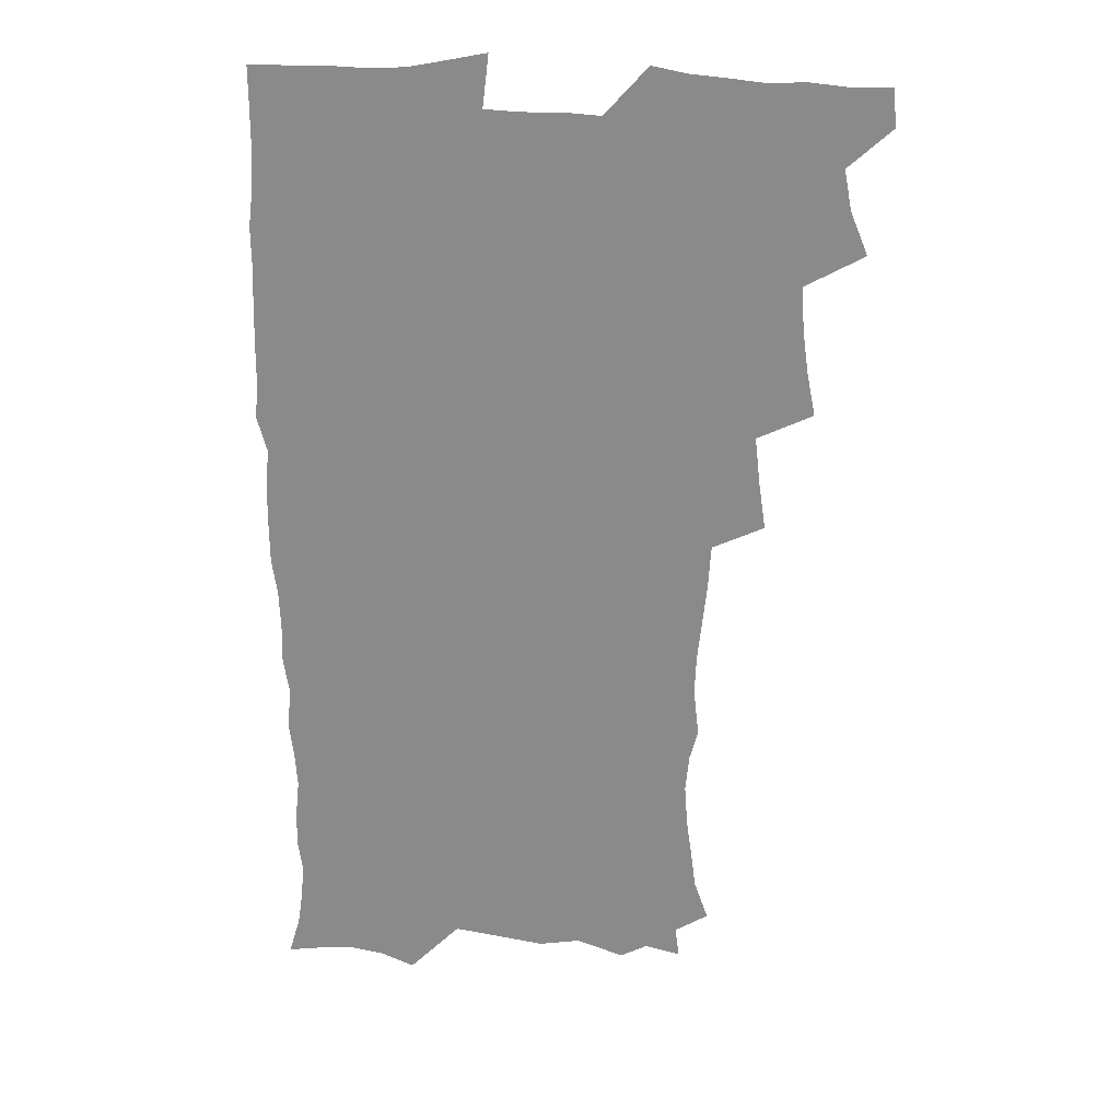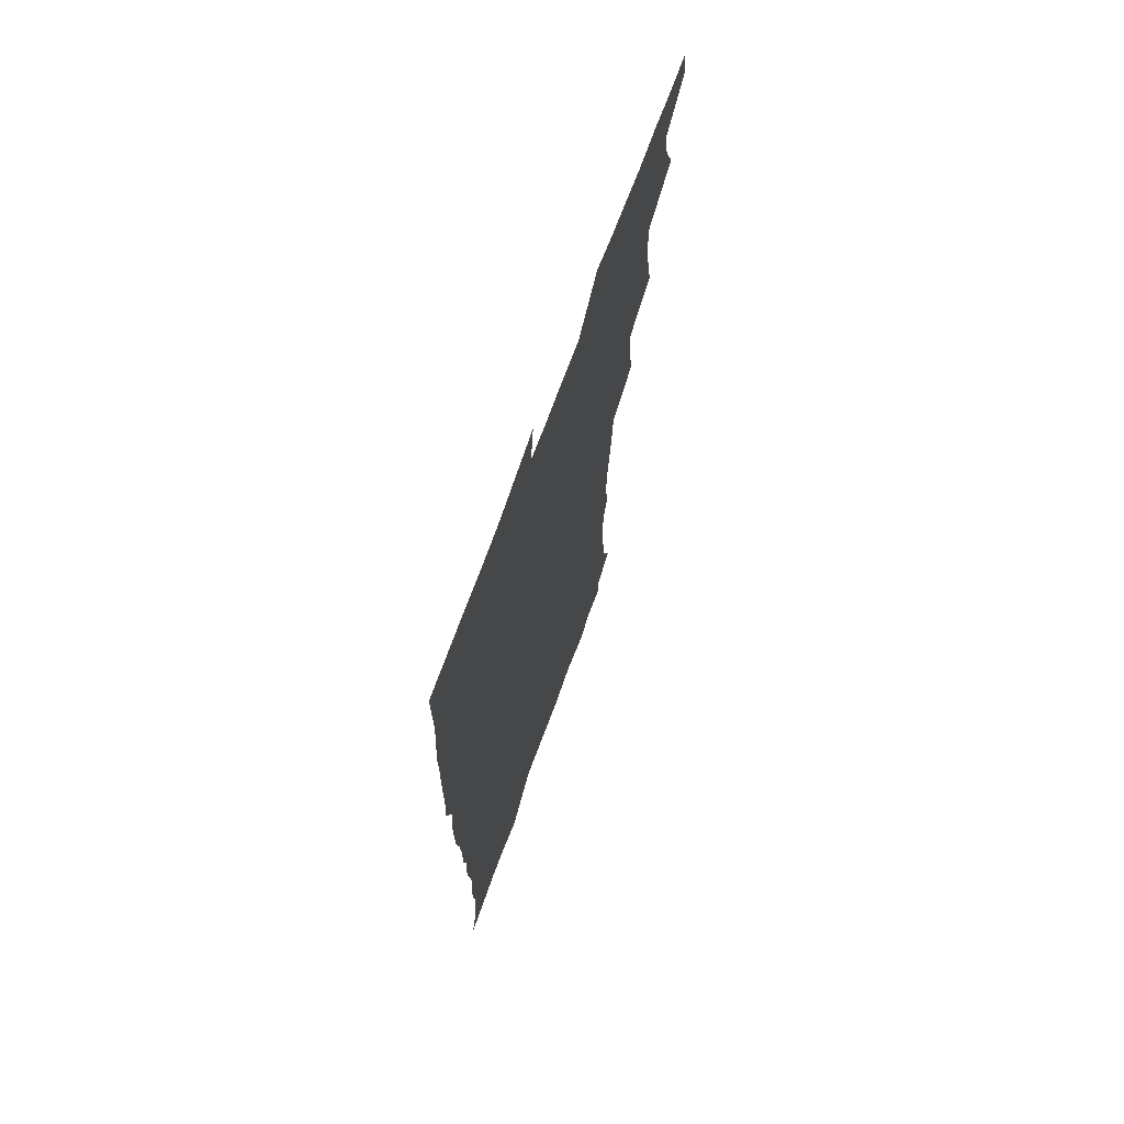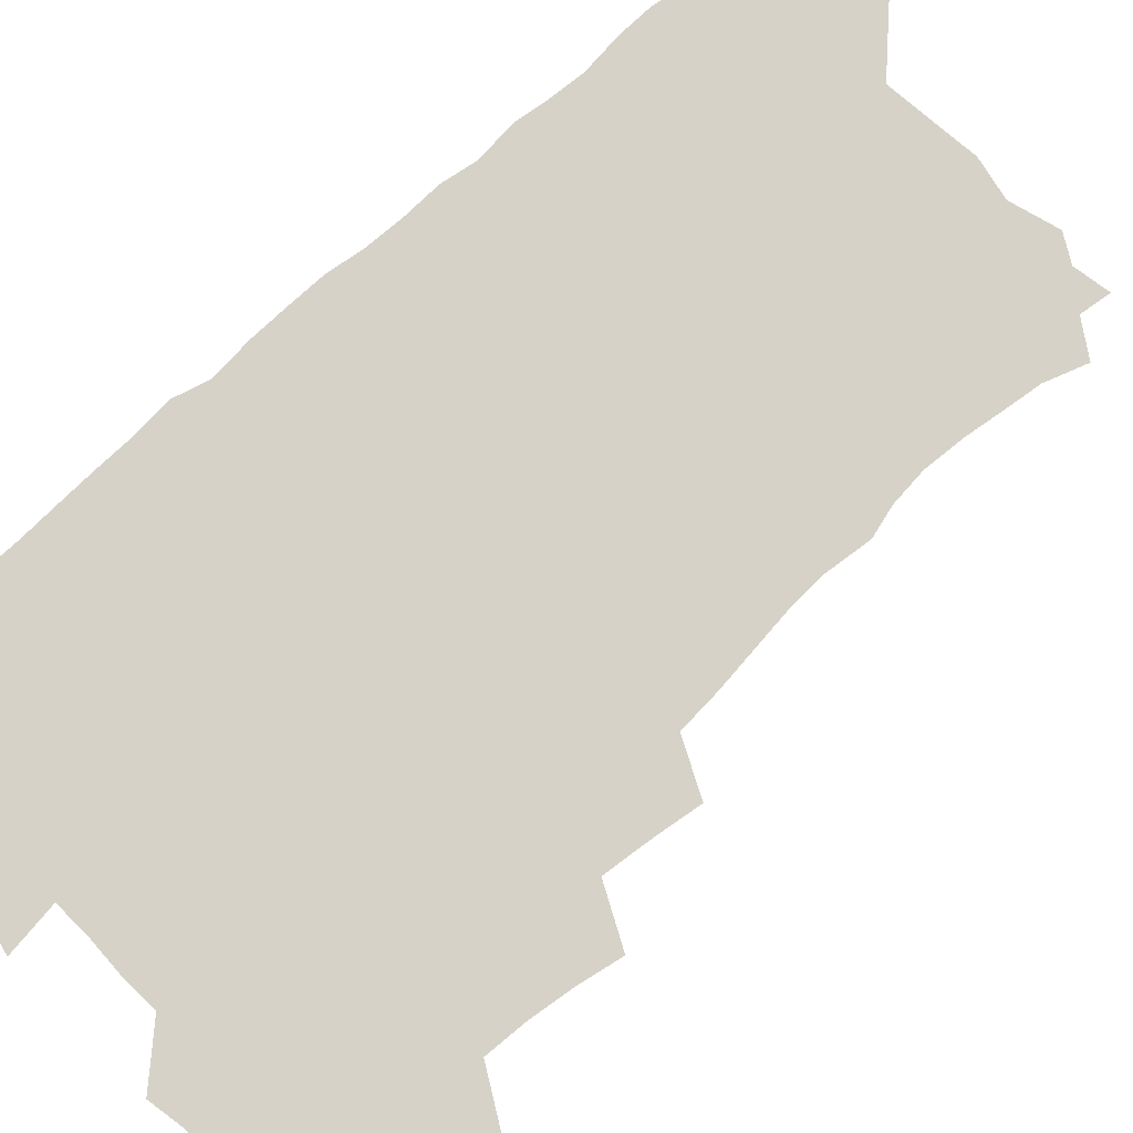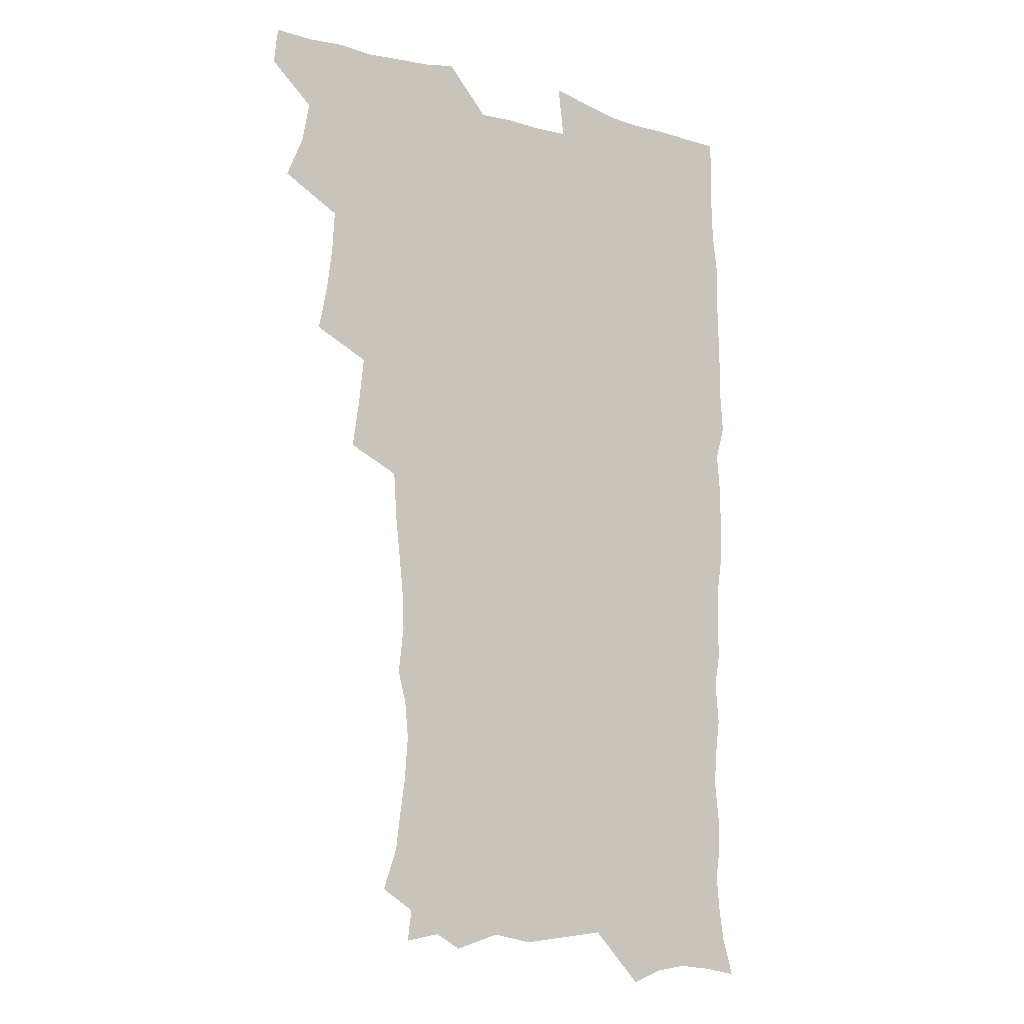
<metadata>
{"format":"obj","ext":"obj","renderer":"f3d","projection":"perspective","resolution":1024,"background":"white","views":[{"elev":24.9,"azim":-171.2,"up":"+Y"},{"elev":71.2,"azim":110.0,"up":"+Y"},{"elev":77.5,"azim":-133.0,"up":"+Z"},{"elev":-11.0,"azim":-34.9,"up":"+Y"}]}
</metadata>
<code>
v 463.7 555 0
v 465.3 569.7 0
v 471.3 506.5 0
v 478.2 523.2 0
v 481.2 539.1 0
v 482.2 554.1 0
v 481.3 569.3 0
v 487.9 441.9 0
v 491.3 459.3 0
v 493.6 476.4 0
v 494.6 493.3 0
v 498.5 510.1 0
v 497.9 524.6 0
v 497.7 539.3 0
v 497.5 554 0
v 495.9 570.6 0
v 505.2 393.3 0
v 507.9 412 0
v 510 431 0
v 511.2 448 0
v 511.4 463.7 0
v 508.9 477.9 0
v 512.8 495.4 0
v 514.2 510.7 0
v 513.7 524.8 0
v 513.1 539.6 0
v 512.2 554.7 0
v 511.5 569.8 0
v 523.1 209.4 0
v 528.7 225.3 0
v 530.5 239.1 0
v 532.7 254.8 0
v 533.9 271.6 0
v 532.5 286.5 0
v 529.2 298.9 0
v 531.3 317.8 0
v 530.5 334 0
v 528.8 349.9 0
v 527 366.2 0
v 525.9 383.4 0
v 525.6 400.4 0
v 526.2 417.5 0
v 526.2 433.4 0
v 527.8 450.3 0
v 529 466.5 0
v 528.6 481.3 0
v 527.8 496 0
v 528 510.6 0
v 528.2 525.1 0
v 528.2 539.6 0
v 526.9 555.5 0
v 525.9 571.1 0
v 534.8 188.5 0
v 536.5 200.7 0
v 539.6 214.9 0
v 546.3 234 0
v 548.2 249.9 0
v 549.2 265.7 0
v 548.1 279.5 0
v 548 295.1 0
v 546.2 309.1 0
v 547.7 327.5 0
v 545.6 341.4 0
v 544.9 357.4 0
v 544.3 373.4 0
v 542.7 388.4 0
v 542.5 404.6 0
v 544.2 422.2 0
v 543.9 437.1 0
v 543.2 451.7 0
v 543.5 466.9 0
v 544.2 482.1 0
v 544.4 496.7 0
v 544.5 510.9 0
v 544.4 525.2 0
v 543 540.3 0
v 541.4 556.3 0
v 540 572.2 0
v 549.2 191.1 0
v 555 207 0
v 559.6 224.7 0
v 561.3 239.9 0
v 563.6 257.1 0
v 563.7 271.9 0
v 563 286 0
v 562.2 300.5 0
v 561.3 315.1 0
v 562 332.6 0
v 561 347.1 0
v 560.5 362.5 0
v 558.8 376.5 0
v 558.1 391.6 0
v 557.7 406.8 0
v 559 423.6 0
v 558.9 438.5 0
v 558.4 452.8 0
v 559.1 468.2 0
v 559.4 482.8 0
v 559.5 497.1 0
v 560 511.1 0
v 559.9 524.7 0
v 558.3 539.6 0
v 556.1 556.5 0
v 553.7 574.7 0
v 559.9 185.1 0
v 571.7 212.1 0
v 575 229.2 0
v 575.8 244 0
v 576.8 259.7 0
v 576.5 274 0
v 576.2 288.9 0
v 575.5 303 0
v 575.6 319.4 0
v 575.3 334.8 0
v 575.1 350.3 0
v 574.8 365.2 0
v 574.2 379.9 0
v 574.1 395.3 0
v 573.9 410.2 0
v 573.2 424.2 0
v 573.2 439 0
v 573 453.5 0
v 574 469.1 0
v 573.4 482.9 0
v 574.1 497.5 0
v 574.3 511.3 0
v 573.7 525.1 0
v 572.7 539.7 0
v 571.2 555.4 0
v 578.8 190.8 0
v 587.1 215.1 0
v 589.9 233.4 0
v 589.7 246.5 0
v 590 261.6 0
v 590 276.6 0
v 589.3 290.2 0
v 589.1 305.4 0
v 588.9 320.8 0
v 588.6 335.7 0
v 588.7 352.2 0
v 588.4 365.7 0
v 588.5 381.8 0
v 588.3 396.5 0
v 588 411 0
v 588.4 426.3 0
v 587.4 439.8 0
v 588.1 455.2 0
v 588.2 469.5 0
v 588 483.4 0
v 588 497.5 0
v 588.1 511.5 0
v 587.8 525.6 0
v 587 540.6 0
v 585.8 556.2 0
v 595.5 187.4 0
v 601.4 214.9 0
v 602.7 231.9 0
v 602.7 246 0
v 603.1 262.3 0
v 603.1 277.9 0
v 602.9 292.6 0
v 602.8 307.9 0
v 602.7 323.2 0
v 602.3 337.3 0
v 602 350.6 0
v 602 366.7 0
v 602.2 382.2 0
v 602.1 397.3 0
v 602 411.3 0
v 602.2 427.1 0
v 601.8 440.6 0
v 602.3 456 0
v 602.2 469.7 0
v 602 483.5 0
v 601.9 497.2 0
v 602.3 511.5 0
v 602.2 525.7 0
v 602.1 540.1 0
v 601.2 555.7 0
v 614.5 189.5 0
v 615.9 213.2 0
v 616.3 232.8 0
v 616.4 247.8 0
v 616.3 262.6 0
v 616.3 278.9 0
v 616.1 292.6 0
v 616 307.9 0
v 615.9 322.8 0
v 615.8 337.8 0
v 615.6 352 0
v 615.5 367.6 0
v 616.1 380.8 0
v 615.9 396.5 0
v 615.9 410.9 0
v 615.9 426.8 0
v 615.9 441.3 0
v 616 455.8 0
v 616.2 469.8 0
v 616.5 483.8 0
v 616.9 497.8 0
v 616.5 511.8 0
v 616.6 525.7 0
v 616.7 539.8 0
v 616.1 556.3 0
v 613.6 577.4 0
v 632.8 191.5 0
v 630.6 214.6 0
v 629.9 231.9 0
v 629.5 248.5 0
v 629.5 262.7 0
v 629.3 279 0
v 629.2 293.2 0
v 629.1 308.5 0
v 629.3 322.9 0
v 629.2 338.5 0
v 629.1 353.2 0
v 629.5 365.6 0
v 629.6 382.8 0
v 629.5 397.4 0
v 629.8 411 0
v 629.8 426.4 0
v 629.8 440.9 0
v 629.7 455.8 0
v 630.1 469.3 0
v 630.9 482.9 0
v 630.7 498.1 0
v 630.8 511.8 0
v 631 525.6 0
v 630.9 540.1 0
v 631 554.6 0
v 628.8 574.2 0
v 653.5 169.8 0
v 647 194.2 0
v 644.8 213.4 0
v 643.5 231.1 0
v 643 246.5 0
v 642.4 263.9 0
v 642.2 278.9 0
v 642.3 293 0
v 642.9 306 0
v 642.1 324.6 0
v 642.6 337.5 0
v 642.4 353.1 0
v 642.9 367 0
v 643.2 381.5 0
v 643 396.2 0
v 644.1 409.5 0
v 643.4 426.3 0
v 644 440.1 0
v 644 454.6 0
v 644.4 468.7 0
v 644.8 482.9 0
v 644.9 497.7 0
v 645.3 511.7 0
v 645.3 525.8 0
v 645.4 540.3 0
v 645.3 554.9 0
v 644.8 571 0
v 666.8 174.8 0
v 662 193.4 0
v 658.8 212.3 0
v 656.9 230 0
v 656.4 245.3 0
v 655.5 261.9 0
v 655.7 276.4 0
v 655.1 292.5 0
v 656.2 305.5 0
v 655.6 321.9 0
v 655.7 336.9 0
v 656 351.5 0
v 656.9 365 0
v 656.8 380.4 0
v 658.4 393.6 0
v 657.5 410.3 0
v 657.5 425 0
v 658.1 439.1 0
v 658.4 453.4 0
v 658.4 468.1 0
v 659.1 481.9 0
v 658.3 498.3 0
v 659.3 511.5 0
v 659.8 525.7 0
v 660 540.1 0
v 660.1 555.2 0
v 660.2 570.1 0
v 680.3 176.6 0
v 676.1 193 0
v 673.5 209.3 0
v 671.6 226.1 0
v 670.1 242.7 0
v 670.7 256.7 0
v 669.6 273.2 0
v 669.6 288.2 0
v 669.9 303 0
v 669.4 318.8 0
v 671.7 331.5 0
v 670.3 348.7 0
v 670.2 363.9 0
v 671.2 377.9 0
v 672.4 391.9 0
v 672.2 407.8 0
v 673.3 421.9 0
v 672.8 437.4 0
v 672.6 452.5 0
v 673.1 466.9 0
v 673.4 481.6 0
v 672.9 496.7 0
v 674.8 510.7 0
v 674.2 525.9 0
v 674.2 539.8 0
v 675.2 555 0
v 675.3 570.5 0
v 694.7 175.1 0
v 691.5 189.6 0
v 687.3 207.3 0
v 685.5 222.9 0
v 685.5 237.2 0
v 684.4 252.9 0
v 684.5 267.7 0
v 685.1 282.2 0
v 684.5 298.4 0
v 683.7 314.7 0
v 685.2 328.7 0
v 686.1 343.4 0
v 685.6 359.3 0
v 688.4 372.7 0
v 687 389.5 0
v 688.3 403.9 0
v 688.3 419.4 0
v 687.5 435.5 0
v 687.3 450.5 0
v 688.8 464.7 0
v 689.4 479.6 0
v 690.6 494.4 0
v 689.3 510.4 0
v 690 525 0
v 690.2 539.9 0
v 690 554.7 0
v 690.5 570.1 0
v 709.2 172.5 0
v 704.6 188.2 0
v 702.5 202.2 0
v 701.3 216.3 0
v 703.1 228.3 0
v 703 242.6 0
v 701.4 259 0
v 702.4 273.1 0
v 704.2 287 0
v 702.8 304.3 0
v 705.1 318.4 0
v 704.8 334.7 0
v 705.5 350.2 0
v 707.7 364.6 0
v 707.9 380.5 0
v 707.8 396.4 0
v 706.3 413.6 0
v 710.3 427.6 0
v 709.1 444 0
v 709.1 459.7 0
v 708.7 475.4 0
v 708.2 491.3 0
v 708.4 507 0
v 706.4 523.8 0
v 705.8 539.6 0
v 705.8 554.8 0
v 705.9 569.9 0
v 706 586 0
f 5 6 1
f 1 6 2
f 6 7 2
f 11 12 3
f 3 12 4
f 12 13 4
f 4 13 5
f 13 14 5
f 5 14 6
f 14 15 6
f 6 15 7
f 15 16 7
f 19 20 8
f 8 20 9
f 20 21 9
f 9 21 10
f 21 22 10
f 10 22 11
f 22 23 11
f 11 23 12
f 23 24 12
f 12 24 13
f 24 25 13
f 13 25 14
f 25 26 14
f 14 26 15
f 26 27 15
f 15 27 16
f 27 28 16
f 40 41 17
f 17 41 18
f 41 42 18
f 18 42 19
f 42 43 19
f 19 43 20
f 43 44 20
f 20 44 21
f 44 45 21
f 21 45 22
f 45 46 22
f 22 46 23
f 46 47 23
f 23 47 24
f 47 48 24
f 24 48 25
f 48 49 25
f 25 49 26
f 49 50 26
f 26 50 27
f 50 51 27
f 27 51 28
f 51 52 28
f 54 55 29
f 29 55 30
f 55 56 30
f 30 56 31
f 56 57 31
f 31 57 32
f 57 58 32
f 32 58 33
f 58 59 33
f 33 59 34
f 59 60 34
f 34 60 35
f 60 61 35
f 35 61 36
f 61 62 36
f 36 62 37
f 62 63 37
f 37 63 38
f 63 64 38
f 38 64 39
f 64 65 39
f 39 65 40
f 65 66 40
f 40 66 41
f 66 67 41
f 41 67 42
f 67 68 42
f 42 68 43
f 68 69 43
f 43 69 44
f 69 70 44
f 44 70 45
f 70 71 45
f 45 71 46
f 71 72 46
f 46 72 47
f 72 73 47
f 47 73 48
f 73 74 48
f 48 74 49
f 74 75 49
f 49 75 50
f 75 76 50
f 50 76 51
f 76 77 51
f 51 77 52
f 77 78 52
f 53 79 54
f 79 80 54
f 54 80 55
f 80 81 55
f 55 81 56
f 81 82 56
f 56 82 57
f 82 83 57
f 57 83 58
f 83 84 58
f 58 84 59
f 84 85 59
f 59 85 60
f 85 86 60
f 60 86 61
f 86 87 61
f 61 87 62
f 87 88 62
f 62 88 63
f 88 89 63
f 63 89 64
f 89 90 64
f 64 90 65
f 90 91 65
f 65 91 66
f 91 92 66
f 66 92 67
f 92 93 67
f 67 93 68
f 93 94 68
f 68 94 69
f 94 95 69
f 69 95 70
f 95 96 70
f 70 96 71
f 96 97 71
f 71 97 72
f 97 98 72
f 72 98 73
f 98 99 73
f 73 99 74
f 99 100 74
f 74 100 75
f 100 101 75
f 75 101 76
f 101 102 76
f 76 102 77
f 102 103 77
f 77 103 78
f 103 104 78
f 79 105 80
f 105 106 80
f 80 106 81
f 106 107 81
f 81 107 82
f 107 108 82
f 82 108 83
f 108 109 83
f 83 109 84
f 109 110 84
f 84 110 85
f 110 111 85
f 85 111 86
f 111 112 86
f 86 112 87
f 112 113 87
f 87 113 88
f 113 114 88
f 88 114 89
f 114 115 89
f 89 115 90
f 115 116 90
f 90 116 91
f 116 117 91
f 91 117 92
f 117 118 92
f 92 118 93
f 118 119 93
f 93 119 94
f 119 120 94
f 94 120 95
f 120 121 95
f 95 121 96
f 121 122 96
f 96 122 97
f 122 123 97
f 97 123 98
f 123 124 98
f 98 124 99
f 124 125 99
f 99 125 100
f 125 126 100
f 100 126 101
f 126 127 101
f 101 127 102
f 127 128 102
f 102 128 103
f 128 129 103
f 103 129 104
f 105 130 106
f 130 131 106
f 106 131 107
f 131 132 107
f 107 132 108
f 132 133 108
f 108 133 109
f 133 134 109
f 109 134 110
f 134 135 110
f 110 135 111
f 135 136 111
f 111 136 112
f 136 137 112
f 112 137 113
f 137 138 113
f 113 138 114
f 138 139 114
f 114 139 115
f 139 140 115
f 115 140 116
f 140 141 116
f 116 141 117
f 141 142 117
f 117 142 118
f 142 143 118
f 118 143 119
f 143 144 119
f 119 144 120
f 144 145 120
f 120 145 121
f 145 146 121
f 121 146 122
f 146 147 122
f 122 147 123
f 147 148 123
f 123 148 124
f 148 149 124
f 124 149 125
f 149 150 125
f 125 150 126
f 150 151 126
f 126 151 127
f 151 152 127
f 127 152 128
f 152 153 128
f 128 153 129
f 153 154 129
f 130 155 131
f 155 156 131
f 131 156 132
f 156 157 132
f 132 157 133
f 157 158 133
f 133 158 134
f 158 159 134
f 134 159 135
f 159 160 135
f 135 160 136
f 160 161 136
f 136 161 137
f 161 162 137
f 137 162 138
f 162 163 138
f 138 163 139
f 163 164 139
f 139 164 140
f 164 165 140
f 140 165 141
f 165 166 141
f 141 166 142
f 166 167 142
f 142 167 143
f 167 168 143
f 143 168 144
f 168 169 144
f 144 169 145
f 169 170 145
f 145 170 146
f 170 171 146
f 146 171 147
f 171 172 147
f 147 172 148
f 172 173 148
f 148 173 149
f 173 174 149
f 149 174 150
f 174 175 150
f 150 175 151
f 175 176 151
f 151 176 152
f 176 177 152
f 152 177 153
f 177 178 153
f 153 178 154
f 178 179 154
f 155 180 156
f 180 181 156
f 156 181 157
f 181 182 157
f 157 182 158
f 182 183 158
f 158 183 159
f 183 184 159
f 159 184 160
f 184 185 160
f 160 185 161
f 185 186 161
f 161 186 162
f 186 187 162
f 162 187 163
f 187 188 163
f 163 188 164
f 188 189 164
f 164 189 165
f 189 190 165
f 165 190 166
f 190 191 166
f 166 191 167
f 191 192 167
f 167 192 168
f 192 193 168
f 168 193 169
f 193 194 169
f 169 194 170
f 194 195 170
f 170 195 171
f 195 196 171
f 171 196 172
f 196 197 172
f 172 197 173
f 197 198 173
f 173 198 174
f 198 199 174
f 174 199 175
f 199 200 175
f 175 200 176
f 200 201 176
f 176 201 177
f 201 202 177
f 177 202 178
f 202 203 178
f 178 203 179
f 203 204 179
f 180 206 181
f 206 207 181
f 181 207 182
f 207 208 182
f 182 208 183
f 208 209 183
f 183 209 184
f 209 210 184
f 184 210 185
f 210 211 185
f 185 211 186
f 211 212 186
f 186 212 187
f 212 213 187
f 187 213 188
f 213 214 188
f 188 214 189
f 214 215 189
f 189 215 190
f 215 216 190
f 190 216 191
f 216 217 191
f 191 217 192
f 217 218 192
f 192 218 193
f 218 219 193
f 193 219 194
f 219 220 194
f 194 220 195
f 220 221 195
f 195 221 196
f 221 222 196
f 196 222 197
f 222 223 197
f 197 223 198
f 223 224 198
f 198 224 199
f 224 225 199
f 199 225 200
f 225 226 200
f 200 226 201
f 226 227 201
f 201 227 202
f 227 228 202
f 202 228 203
f 228 229 203
f 203 229 204
f 229 230 204
f 204 230 205
f 230 231 205
f 232 233 206
f 206 233 207
f 233 234 207
f 207 234 208
f 234 235 208
f 208 235 209
f 235 236 209
f 209 236 210
f 236 237 210
f 210 237 211
f 237 238 211
f 211 238 212
f 238 239 212
f 212 239 213
f 239 240 213
f 213 240 214
f 240 241 214
f 214 241 215
f 241 242 215
f 215 242 216
f 242 243 216
f 216 243 217
f 243 244 217
f 217 244 218
f 244 245 218
f 218 245 219
f 245 246 219
f 219 246 220
f 246 247 220
f 220 247 221
f 247 248 221
f 221 248 222
f 248 249 222
f 222 249 223
f 249 250 223
f 223 250 224
f 250 251 224
f 224 251 225
f 251 252 225
f 225 252 226
f 252 253 226
f 226 253 227
f 253 254 227
f 227 254 228
f 254 255 228
f 228 255 229
f 255 256 229
f 229 256 230
f 256 257 230
f 230 257 231
f 257 258 231
f 232 259 233
f 259 260 233
f 233 260 234
f 260 261 234
f 234 261 235
f 261 262 235
f 235 262 236
f 262 263 236
f 236 263 237
f 263 264 237
f 237 264 238
f 264 265 238
f 238 265 239
f 265 266 239
f 239 266 240
f 266 267 240
f 240 267 241
f 267 268 241
f 241 268 242
f 268 269 242
f 242 269 243
f 269 270 243
f 243 270 244
f 270 271 244
f 244 271 245
f 271 272 245
f 245 272 246
f 272 273 246
f 246 273 247
f 273 274 247
f 247 274 248
f 274 275 248
f 248 275 249
f 275 276 249
f 249 276 250
f 276 277 250
f 250 277 251
f 277 278 251
f 251 278 252
f 278 279 252
f 252 279 253
f 279 280 253
f 253 280 254
f 280 281 254
f 254 281 255
f 281 282 255
f 255 282 256
f 282 283 256
f 256 283 257
f 283 284 257
f 257 284 258
f 284 285 258
f 259 286 260
f 286 287 260
f 260 287 261
f 287 288 261
f 261 288 262
f 288 289 262
f 262 289 263
f 289 290 263
f 263 290 264
f 290 291 264
f 264 291 265
f 291 292 265
f 265 292 266
f 292 293 266
f 266 293 267
f 293 294 267
f 267 294 268
f 294 295 268
f 268 295 269
f 295 296 269
f 269 296 270
f 296 297 270
f 270 297 271
f 297 298 271
f 271 298 272
f 298 299 272
f 272 299 273
f 299 300 273
f 273 300 274
f 300 301 274
f 274 301 275
f 301 302 275
f 275 302 276
f 302 303 276
f 276 303 277
f 303 304 277
f 277 304 278
f 304 305 278
f 278 305 279
f 305 306 279
f 279 306 280
f 306 307 280
f 280 307 281
f 307 308 281
f 281 308 282
f 308 309 282
f 282 309 283
f 309 310 283
f 283 310 284
f 310 311 284
f 284 311 285
f 311 312 285
f 286 313 287
f 313 314 287
f 287 314 288
f 314 315 288
f 288 315 289
f 315 316 289
f 289 316 290
f 316 317 290
f 290 317 291
f 317 318 291
f 291 318 292
f 318 319 292
f 292 319 293
f 319 320 293
f 293 320 294
f 320 321 294
f 294 321 295
f 321 322 295
f 295 322 296
f 322 323 296
f 296 323 297
f 323 324 297
f 297 324 298
f 324 325 298
f 298 325 299
f 325 326 299
f 299 326 300
f 326 327 300
f 300 327 301
f 327 328 301
f 301 328 302
f 328 329 302
f 302 329 303
f 329 330 303
f 303 330 304
f 330 331 304
f 304 331 305
f 331 332 305
f 305 332 306
f 332 333 306
f 306 333 307
f 333 334 307
f 307 334 308
f 334 335 308
f 308 335 309
f 335 336 309
f 309 336 310
f 336 337 310
f 310 337 311
f 337 338 311
f 311 338 312
f 338 339 312
f 313 340 314
f 340 341 314
f 314 341 315
f 341 342 315
f 315 342 316
f 342 343 316
f 316 343 317
f 343 344 317
f 317 344 318
f 344 345 318
f 318 345 319
f 345 346 319
f 319 346 320
f 346 347 320
f 320 347 321
f 347 348 321
f 321 348 322
f 348 349 322
f 322 349 323
f 349 350 323
f 323 350 324
f 350 351 324
f 324 351 325
f 351 352 325
f 325 352 326
f 352 353 326
f 326 353 327
f 353 354 327
f 327 354 328
f 354 355 328
f 328 355 329
f 355 356 329
f 329 356 330
f 356 357 330
f 330 357 331
f 357 358 331
f 331 358 332
f 358 359 332
f 332 359 333
f 359 360 333
f 333 360 334
f 360 361 334
f 334 361 335
f 361 362 335
f 335 362 336
f 362 363 336
f 336 363 337
f 363 364 337
f 337 364 338
f 364 365 338
f 338 365 339
f 365 366 339

</code>
